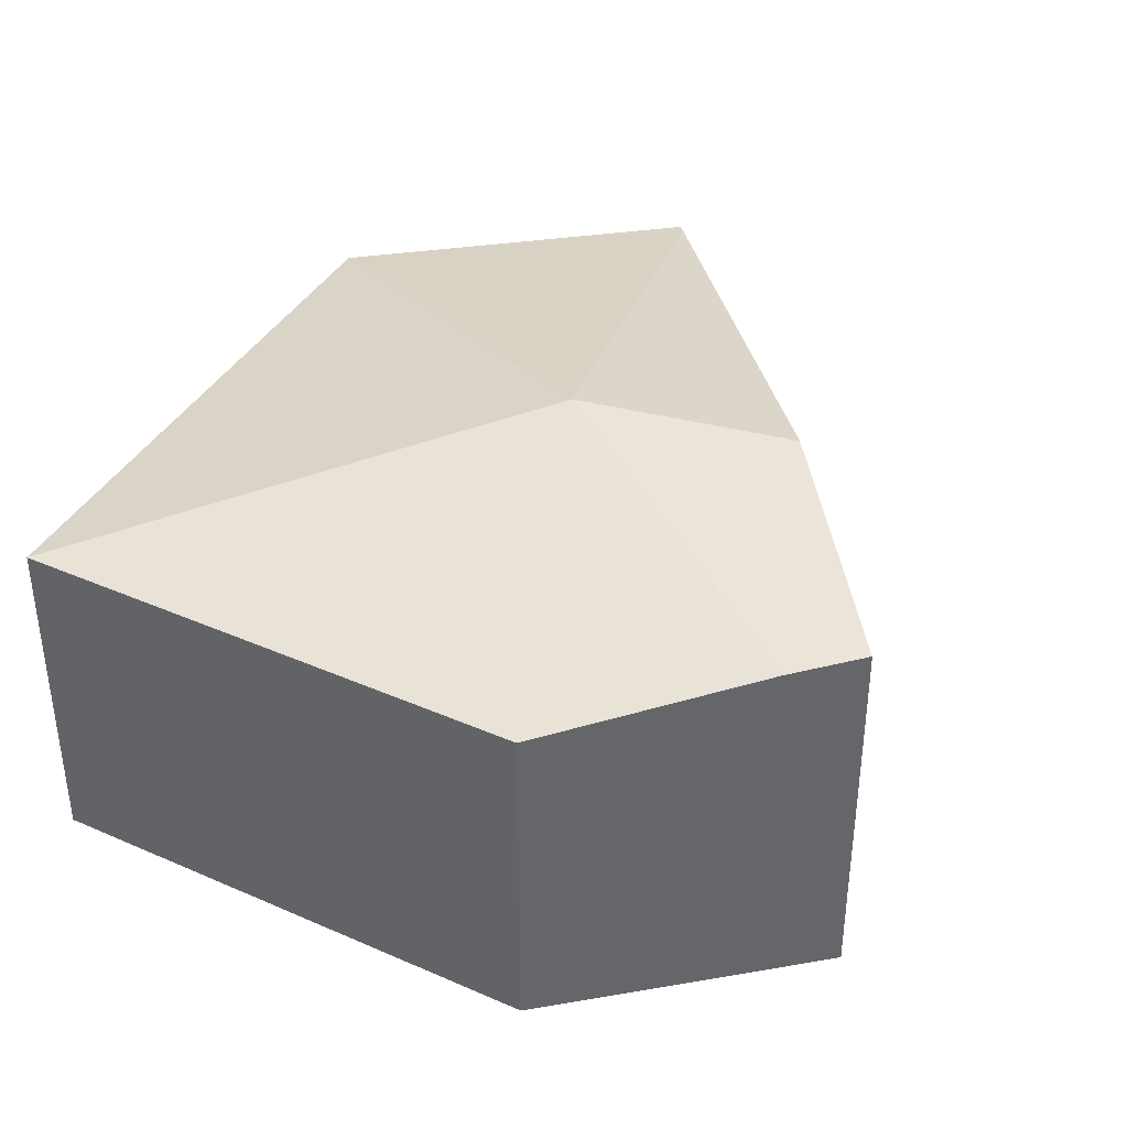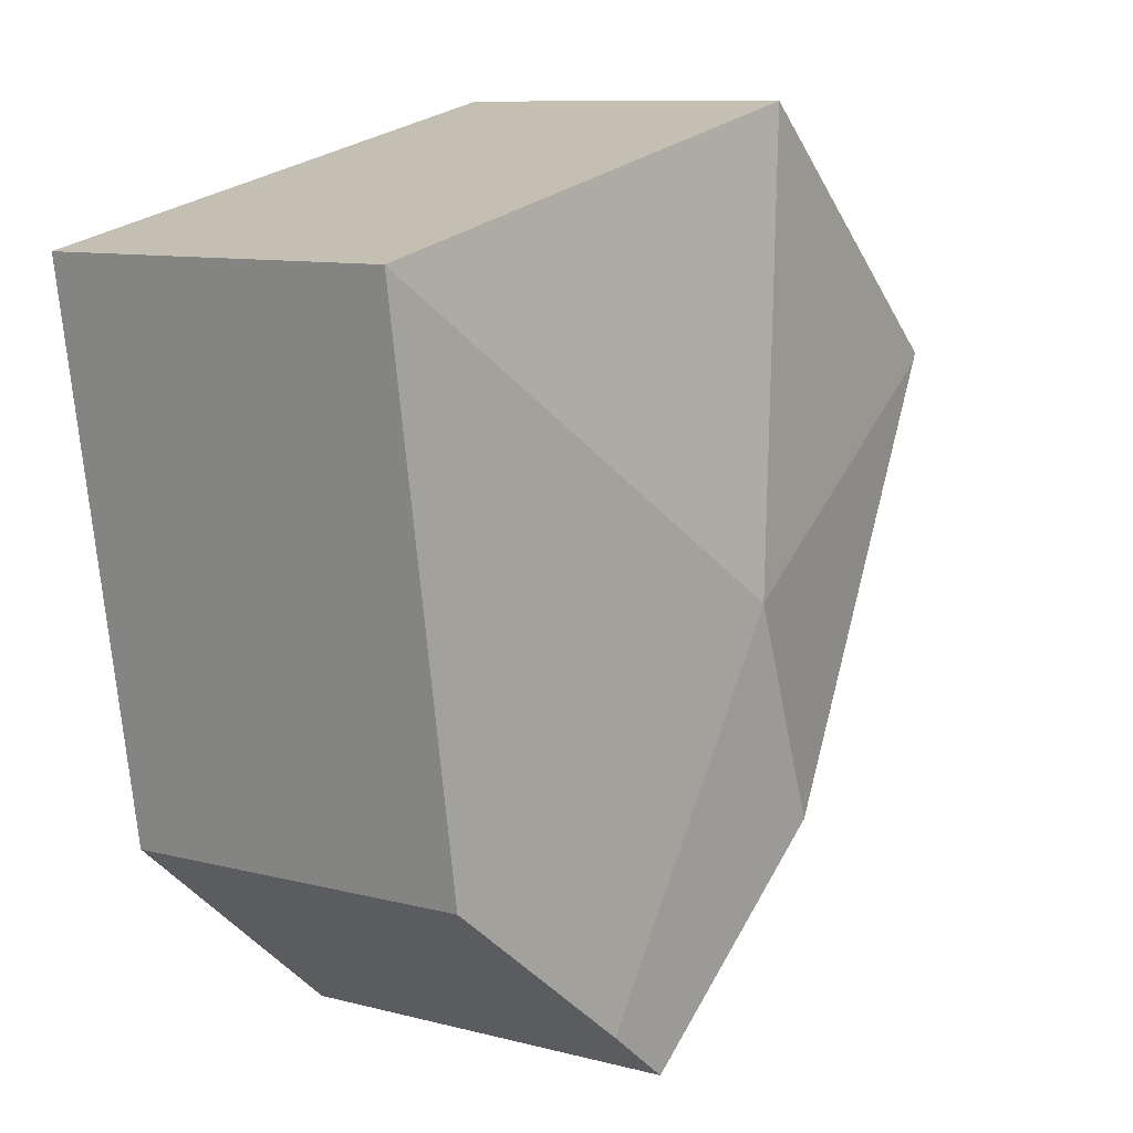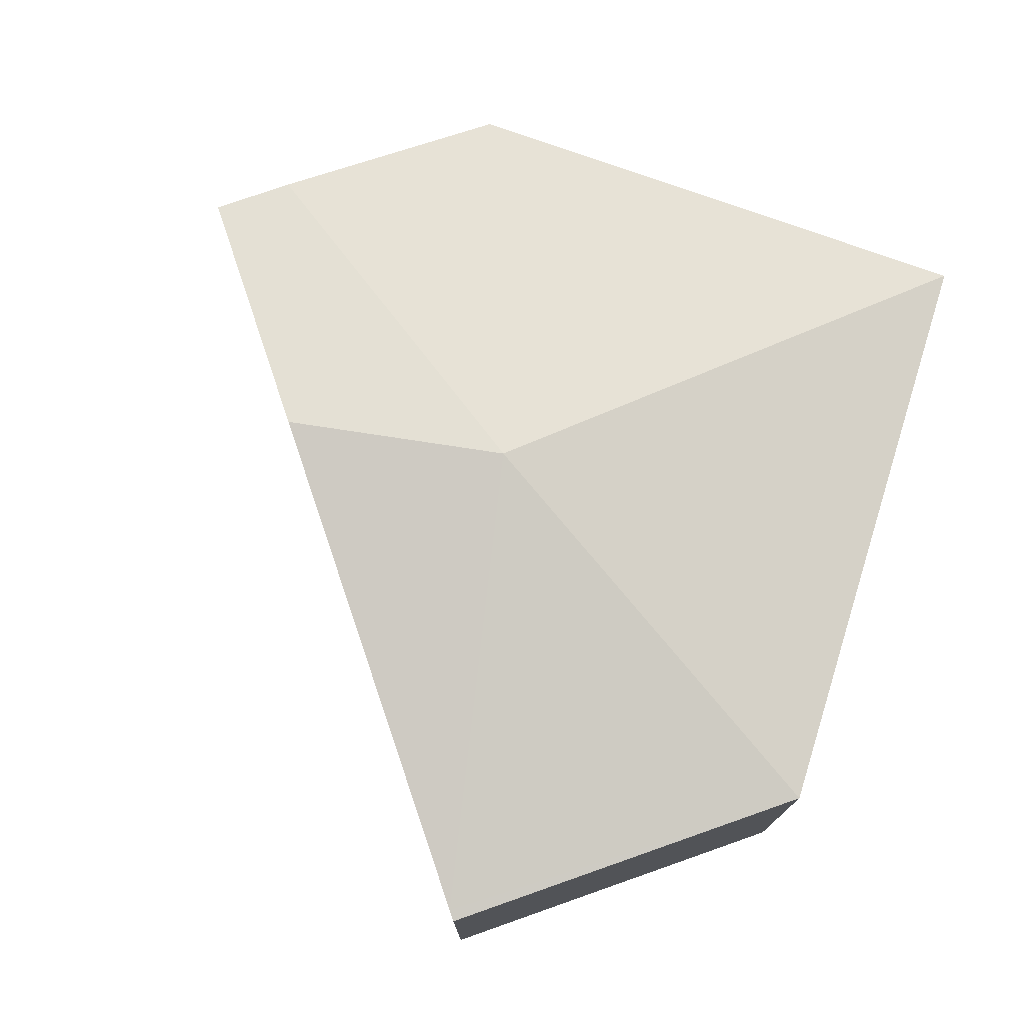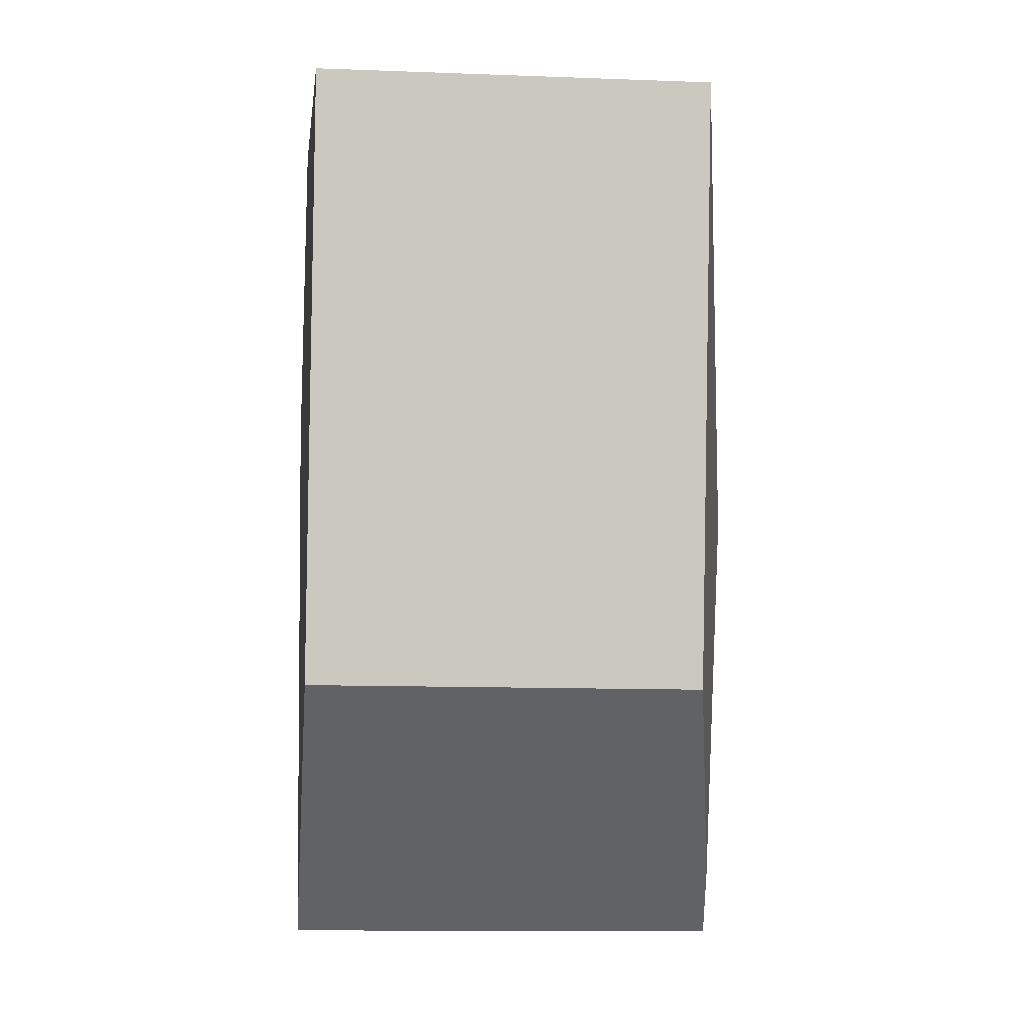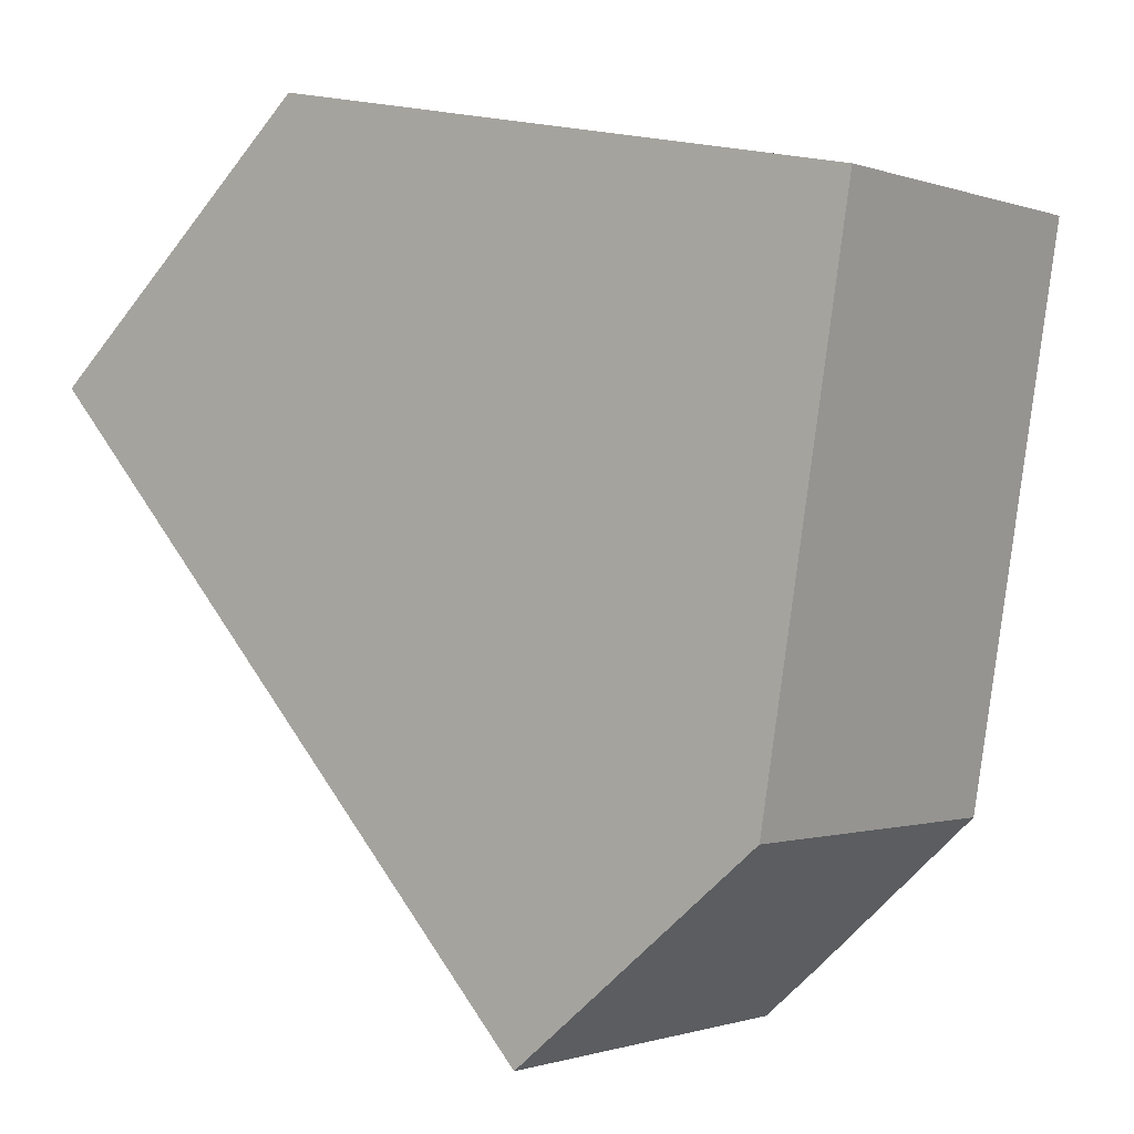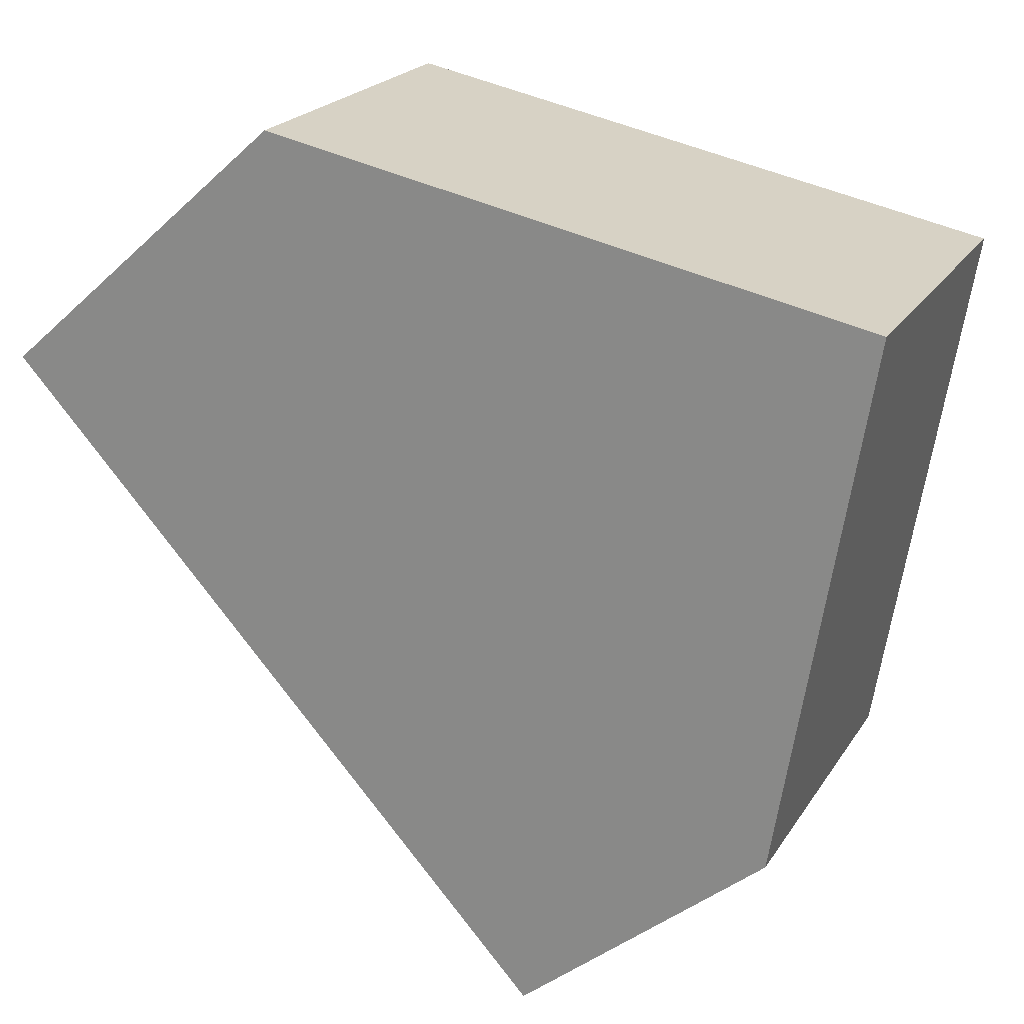
<metadata>
{"format":"obj","ext":"obj","renderer":"f3d","projection":"perspective","resolution":1024,"background":"white","views":[{"elev":38.6,"azim":128.1,"up":"+Y"},{"elev":9.6,"azim":124.3,"up":"+Z"},{"elev":75.9,"azim":-61.0,"up":"+Y"},{"elev":-11.0,"azim":84.4,"up":"+Z"},{"elev":-0.9,"azim":37.2,"up":"+Z"},{"elev":21.4,"azim":23.7,"up":"+Z"}]}
</metadata>
<code>
v  3.327 3.927 -3.671
v  5.57 3.494 -5.041
v  4.997 3.557 -5.514
v  4.053 3.927 -1.708
v  0.073 3.206 -0.08
v  2.615 3.186 2.325
v  0 3.186 1.951e-16
v  8.038 3.187 1.194
v  7.382 3.188 -2.844
v  7.251 3.188 -3.651
v  0 0 0
v  2.615 -1.424e-16 2.325
v  8.038 -7.311e-17 1.194
v  7.382 1.741e-16 -2.844
v  7.251 2.236e-16 -3.651
v  4.997 3.376e-16 -5.514
v  5.57 3.087e-16 -5.041
v  3.327 2.248e-16 -3.671
v  0.073 4.899e-18 -0.08
g defaultobject
f 1 2 3
f 2 1 4
f 1 5 4
f 6 5 7
f 5 6 4
f 4 6 8
f 9 4 8
f 4 9 10
f 4 10 2
f 11 6 7
f 6 11 12
f 6 13 8
f 13 6 12
f 13 9 8
f 9 13 14
f 9 14 10
f 10 14 15
f 15 2 10
f 2 15 3
f 3 15 16
f 16 15 17
f 16 1 3
f 1 16 18
f 1 18 5
f 5 18 19
f 5 19 7
f 7 19 11
f 14 17 15
f 17 14 13
f 17 13 12
f 17 12 16
f 16 12 18
f 18 12 19
f 19 12 11

</code>
